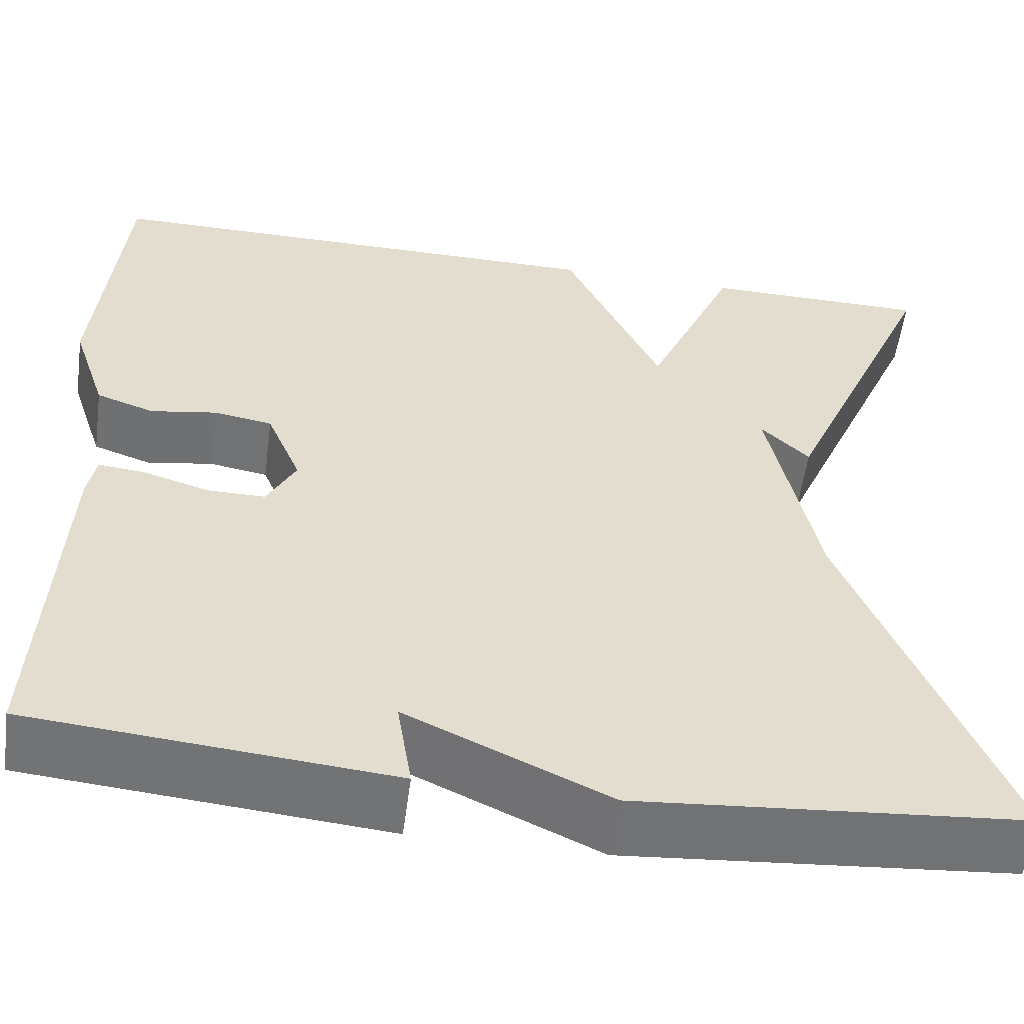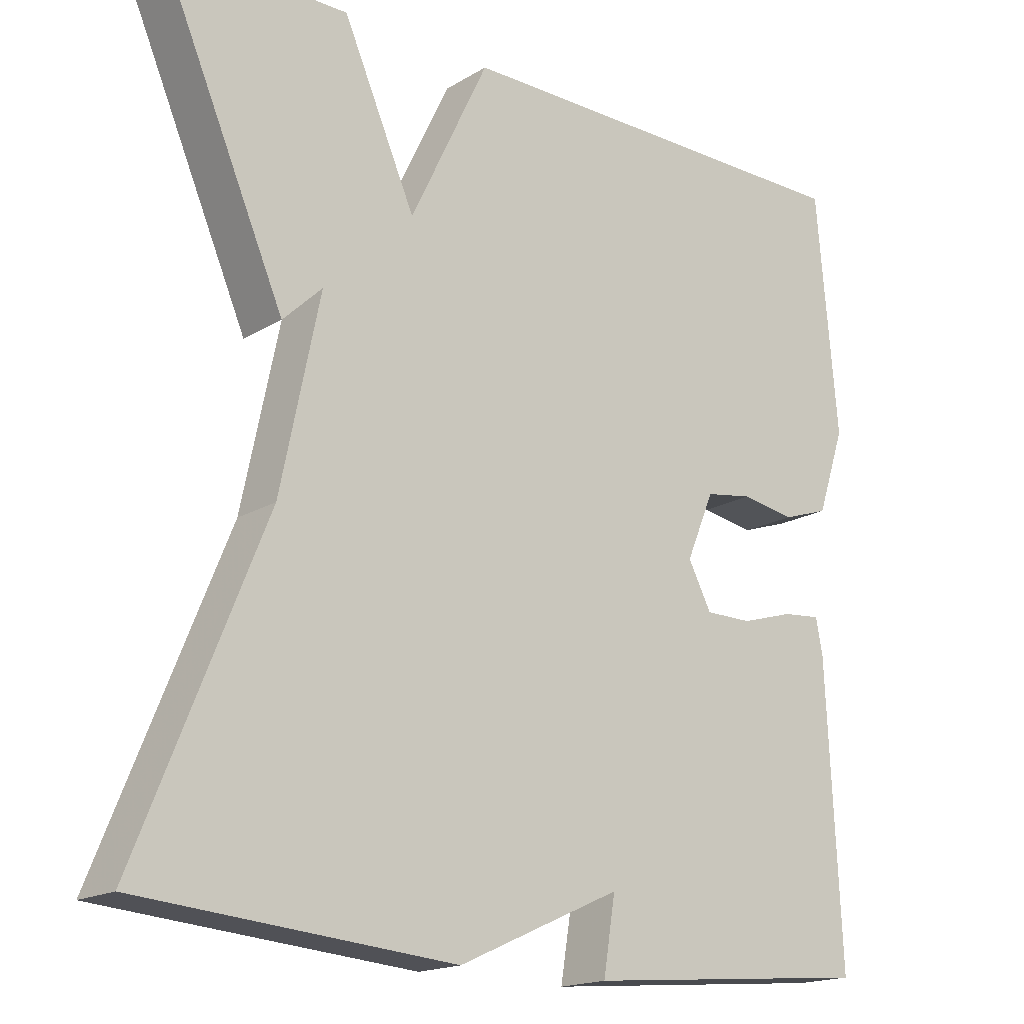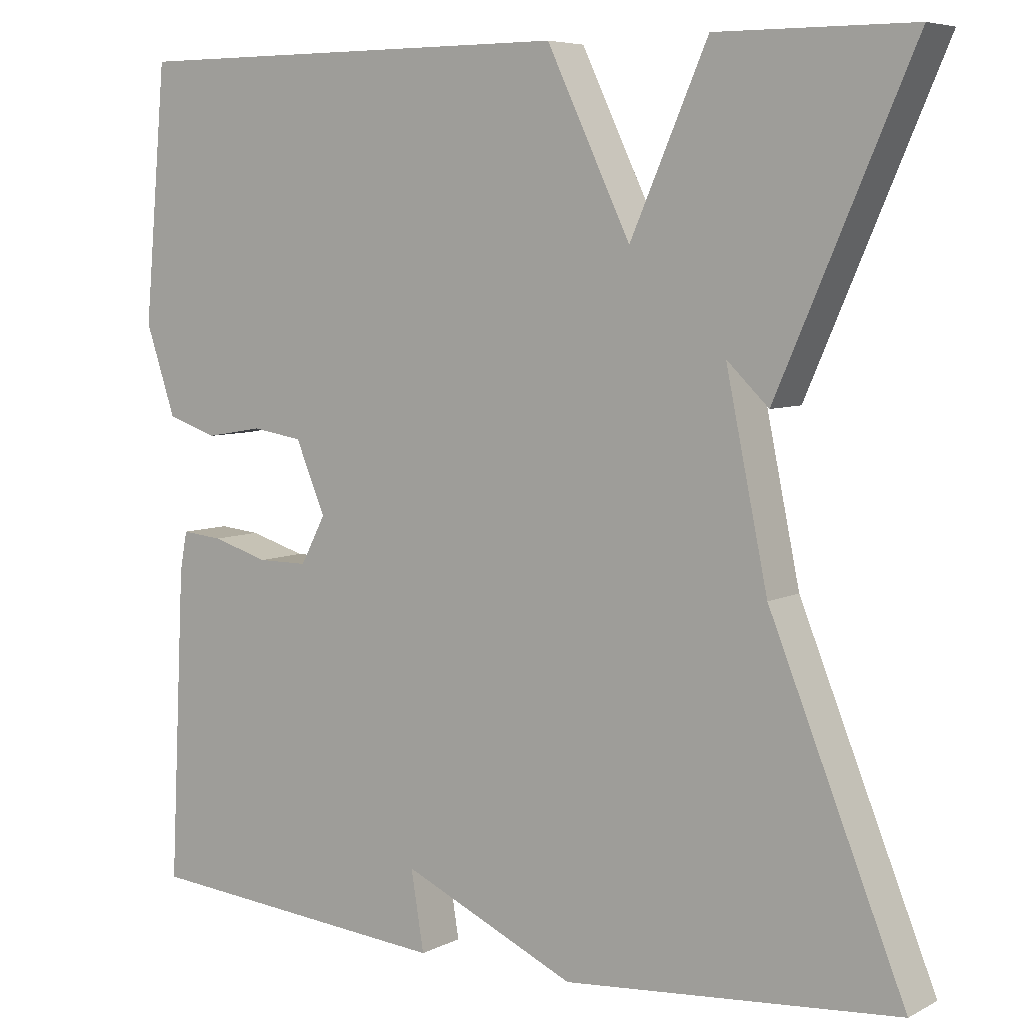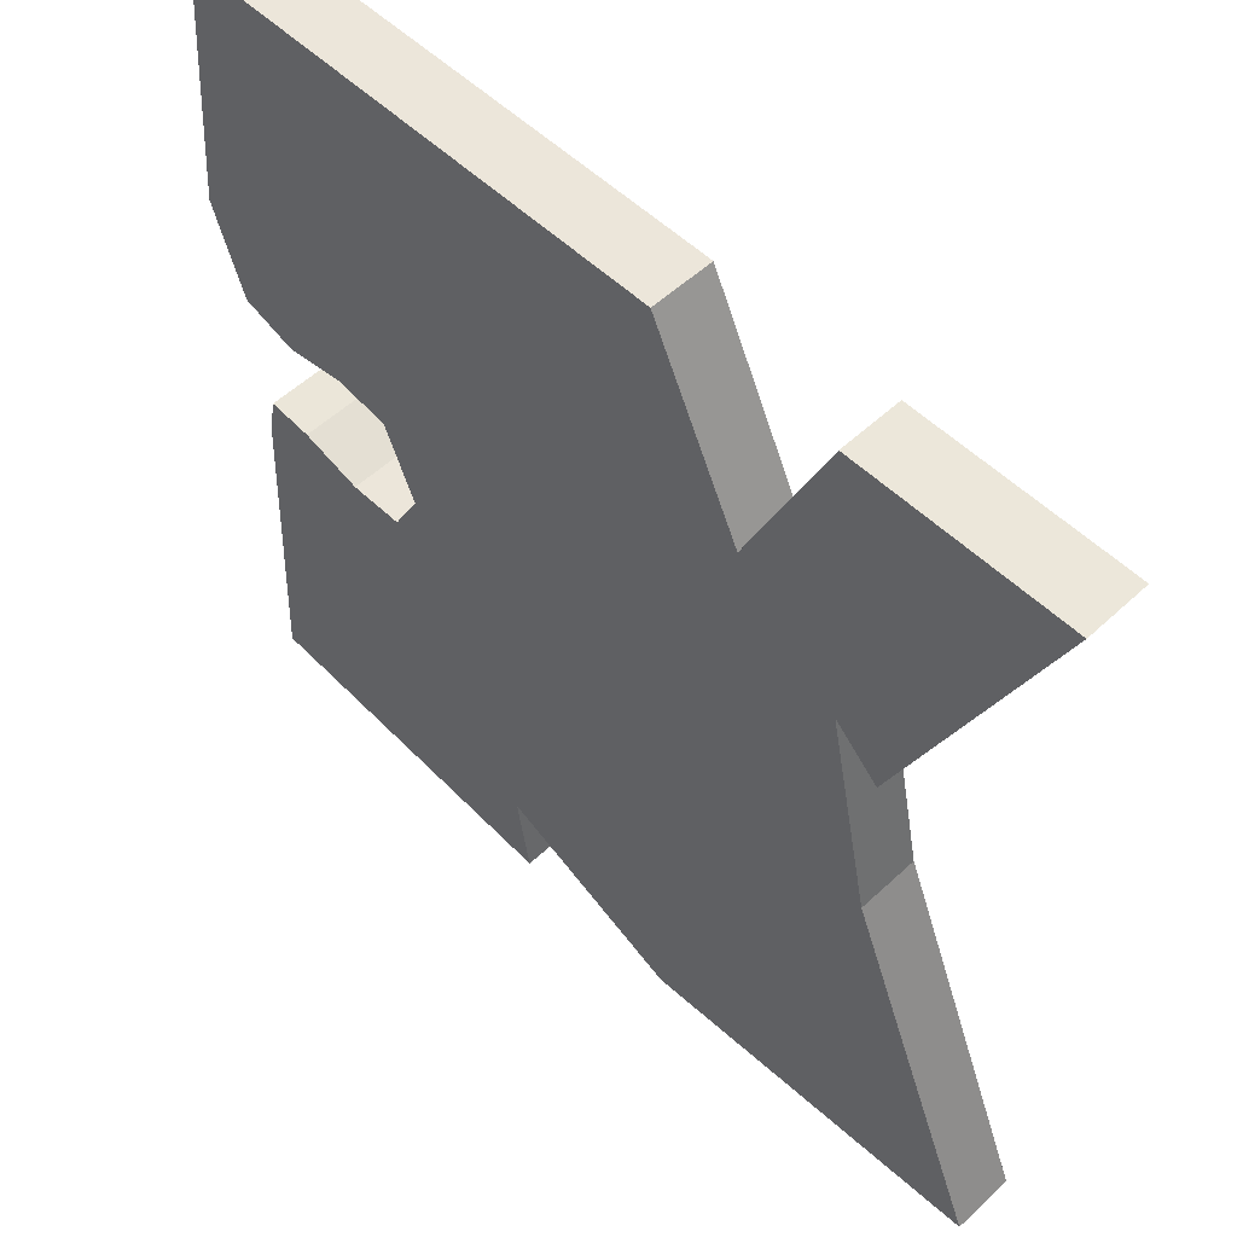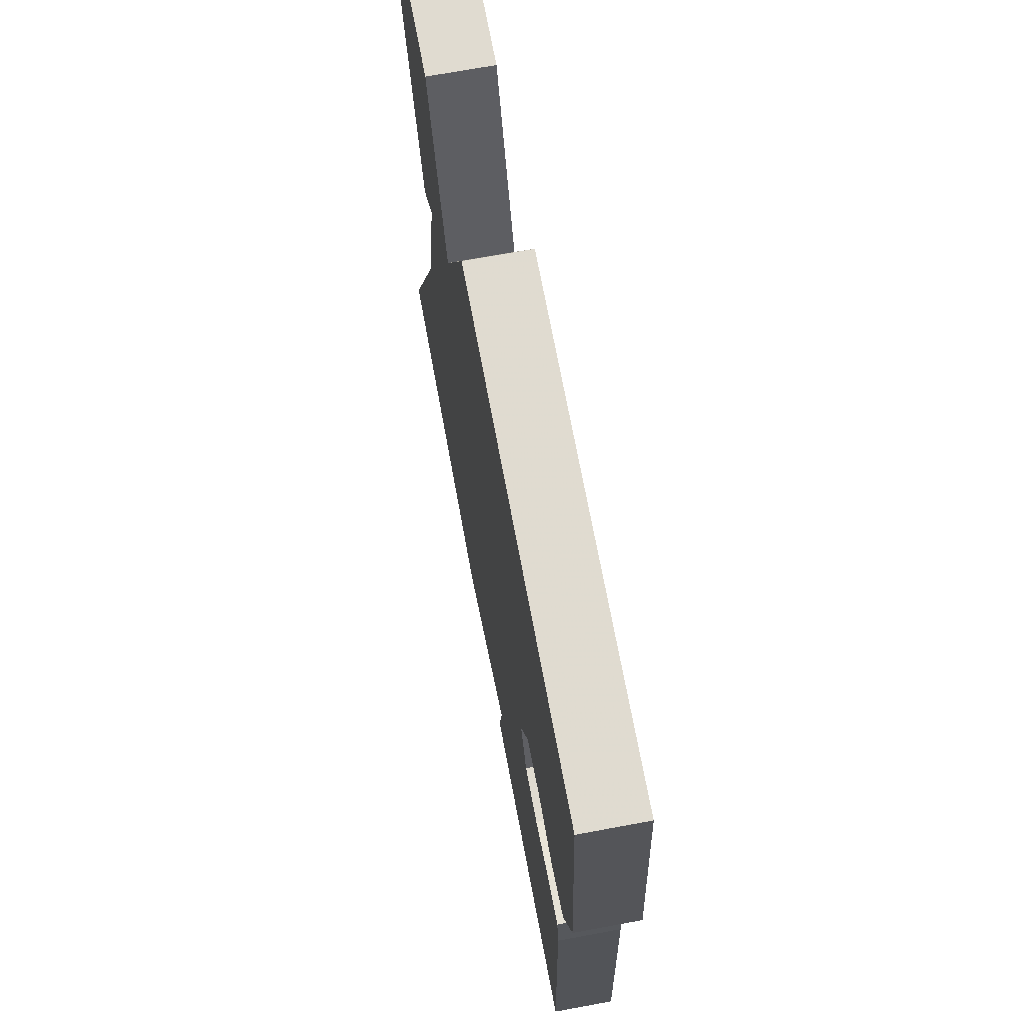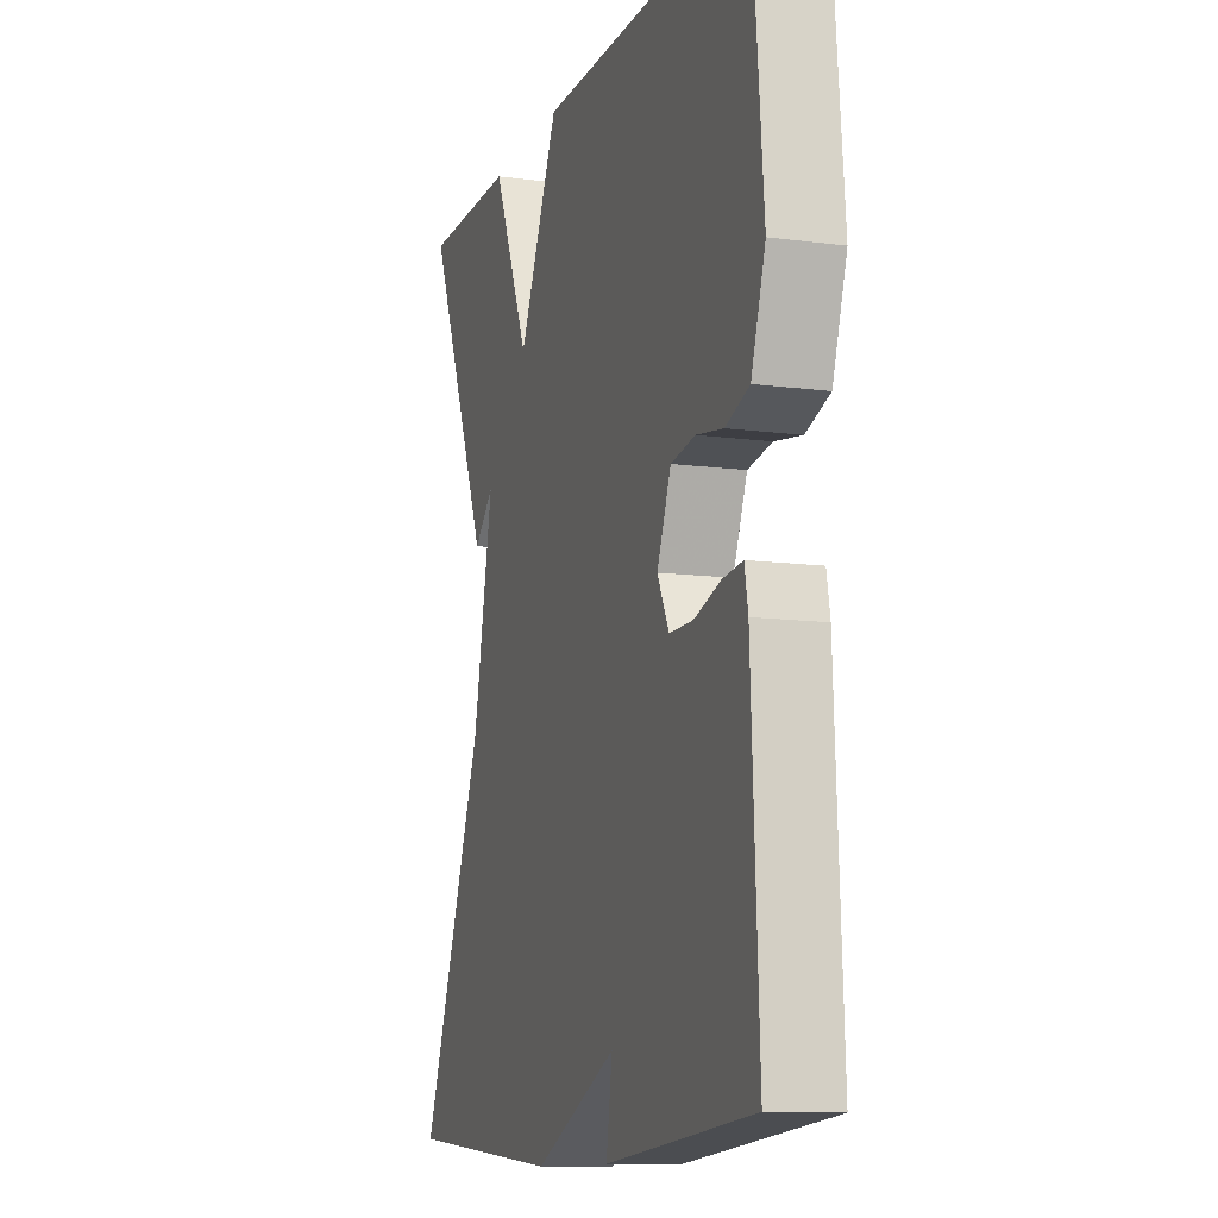
<metadata>
{"format":"obj","ext":"obj","renderer":"f3d","projection":"perspective","resolution":1024,"background":"white","views":[{"elev":-55.7,"azim":-7.7,"up":"+Z"},{"elev":-17.5,"azim":139.6,"up":"+Z"},{"elev":6.3,"azim":34.5,"up":"+Z"},{"elev":54.2,"azim":45.4,"up":"+Z"},{"elev":70.1,"azim":-100.5,"up":"+Z"},{"elev":-11.3,"azim":-107.9,"up":"+Z"}]}
</metadata>
<code>
v -0.5 0.07 -0.5
v -0.481 0.07 -0.114
v -0.472 0.07 -0.066
v -0.421 0.07 -0.071
v -0.351 0.07 -0.092
v -0.289 0.07 -0.092
v -0.258 0.07 -0.033
v -0.295 0.07 0.055
v -0.358 0.07 0.065
v -0.429 0.07 0.053
v -0.491 0.07 0.074
v -0.528 0.07 0.185
v -0.5 0.07 0.5
v 0.057 0.07 0.501
v 0.161 0.07 0.283
v 0.257 0.07 0.501
v 0.5 0.07 0.5
v 0.332 0.07 0.115
v 0.28 0.07 0.165
v 0.332 0.07 -0.085
v 0.5 0.07 -0.5
v 0.085 0.07 -0.534
v -0.131 0.07 -0.436
v -0.115 0.07 -0.534
v -0.5 0 -0.5
v -0.481 0 -0.114
v -0.472 0 -0.066
v -0.421 0 -0.071
v -0.351 0 -0.092
v -0.289 0 -0.092
v -0.258 0 -0.033
v -0.295 0 0.055
v -0.358 0 0.065
v -0.429 0 0.053
v -0.491 0 0.074
v -0.528 0 0.185
v -0.5 0 0.5
v 0.057 0 0.501
v 0.161 0 0.283
v 0.257 0 0.501
v 0.5 0 0.5
v 0.332 0 0.115
v 0.28 0 0.165
v 0.332 0 -0.085
v 0.5 0 -0.5
v 0.085 0 -0.534
v -0.131 0 -0.436
v -0.115 0 -0.534
f 3 4 5
f 2 3 5
f 1 2 5
f 24 1 5
f 23 24 5
f 20 21 22 23
f 19 20 23
f 17 18 19
f 16 17 19
f 15 16 19
f 15 19 23
f 13 14 15
f 12 13 15
f 11 12 15
f 10 11 15
f 9 10 15
f 8 9 15
f 7 8 15
f 6 7 15 23
f 5 6 23
f 29 28 27
f 29 27 26
f 29 26 25
f 29 25 48
f 29 48 47
f 47 46 45 44
f 47 44 43
f 43 42 41
f 43 41 40
f 43 40 39
f 47 43 39
f 39 38 37
f 39 37 36
f 39 36 35
f 39 35 34
f 39 34 33
f 39 33 32
f 39 32 31
f 47 39 31 30
f 47 30 29
f 1 25 26 2
f 2 26 27 3
f 3 27 28 4
f 4 28 29 5
f 5 29 30 6
f 6 30 31 7
f 7 31 32 8
f 8 32 33 9
f 9 33 34 10
f 10 34 35 11
f 11 35 36 12
f 12 36 37 13
f 13 37 38 14
f 14 38 39 15
f 15 39 40 16
f 16 40 41 17
f 17 41 42 18
f 18 42 43 19
f 19 43 44 20
f 20 44 45 21
f 21 45 46 22
f 22 46 47 23
f 23 47 48 24
f 24 48 25 1

</code>
